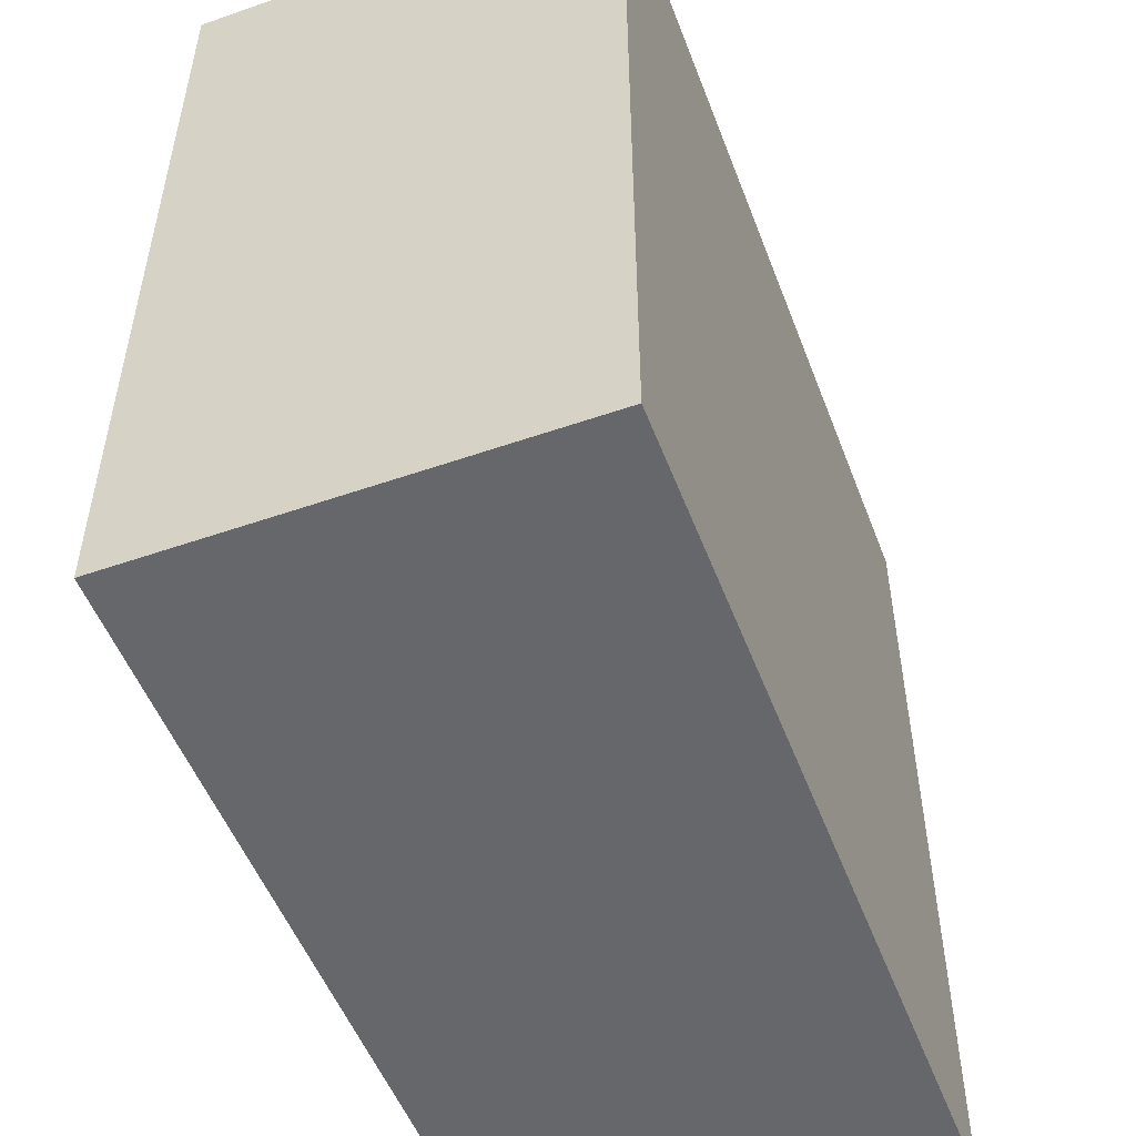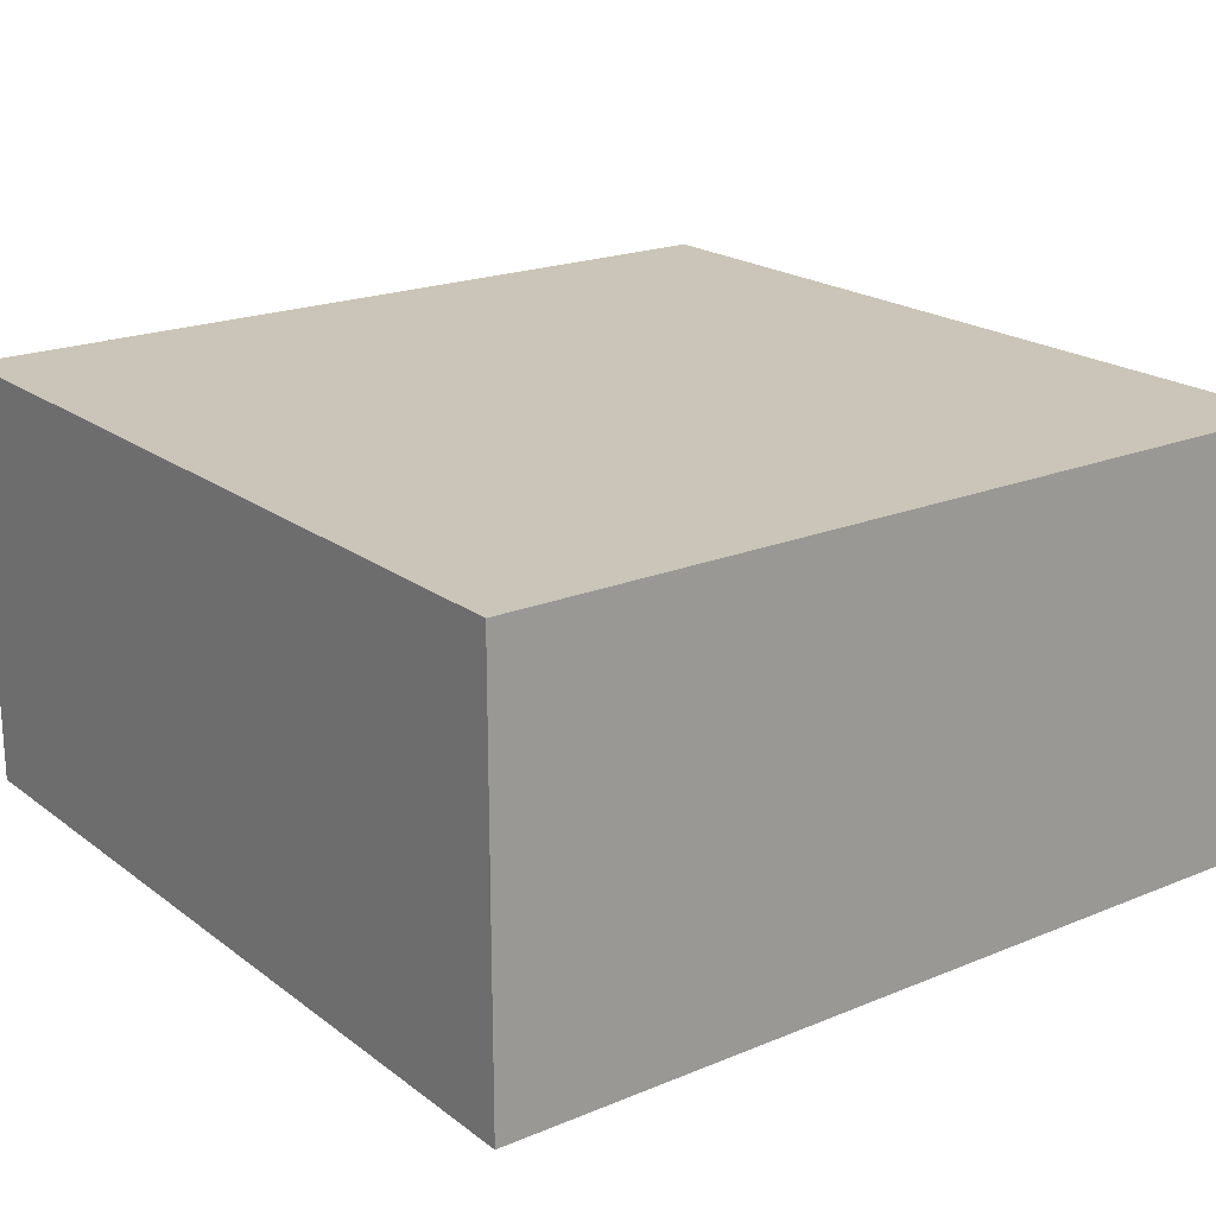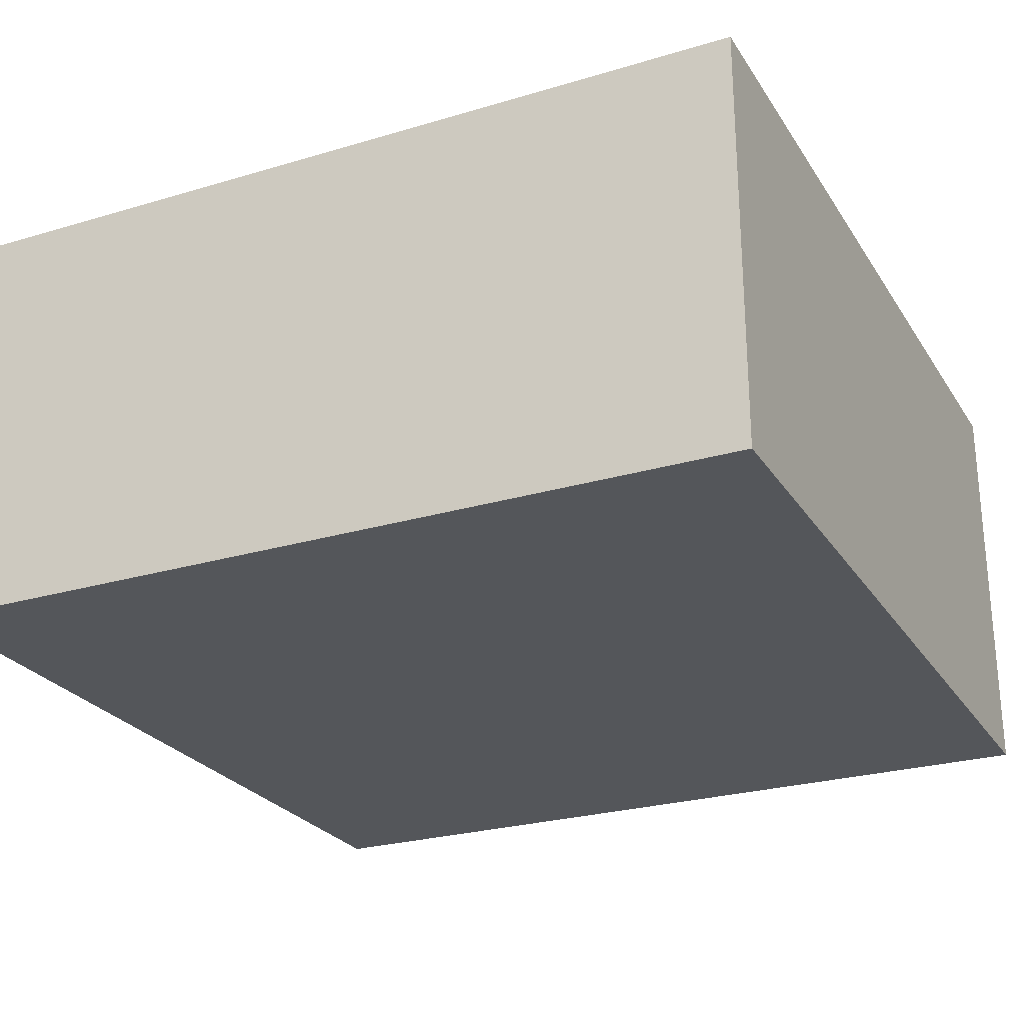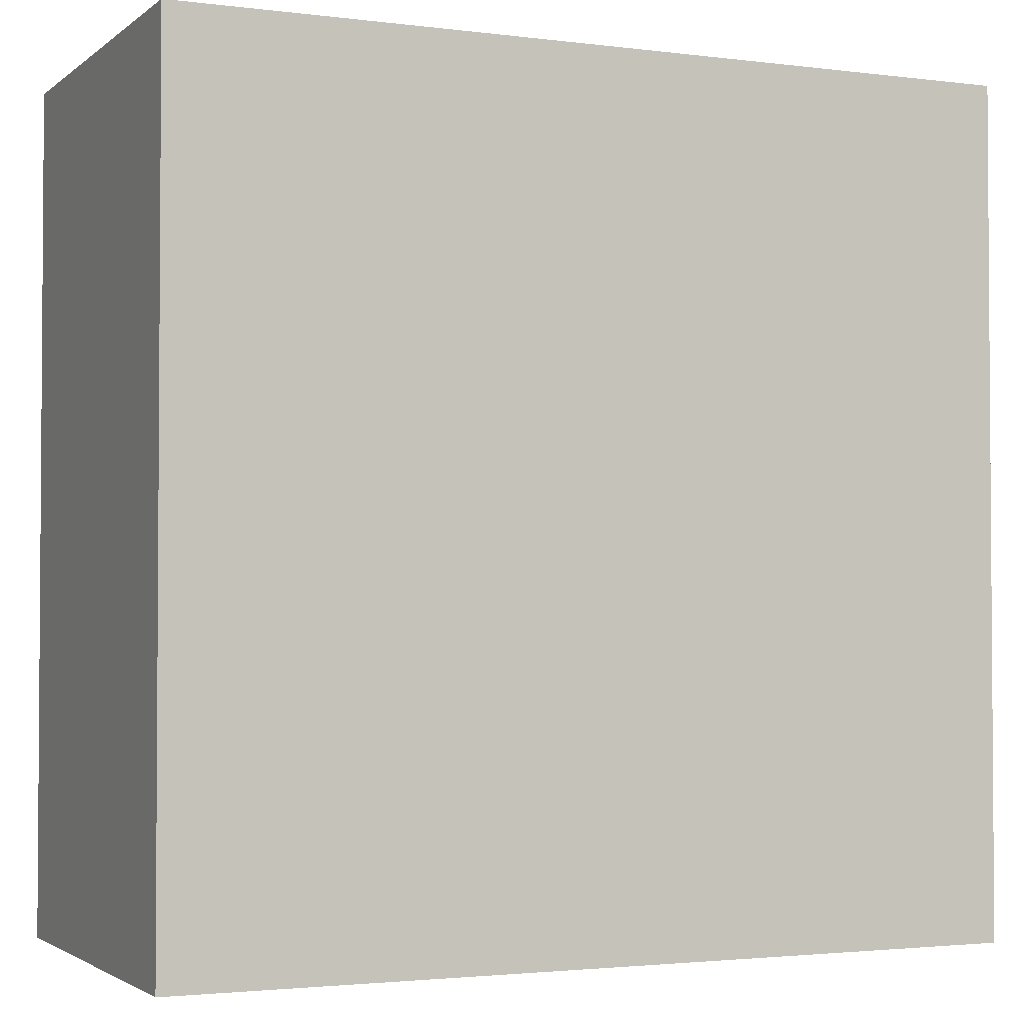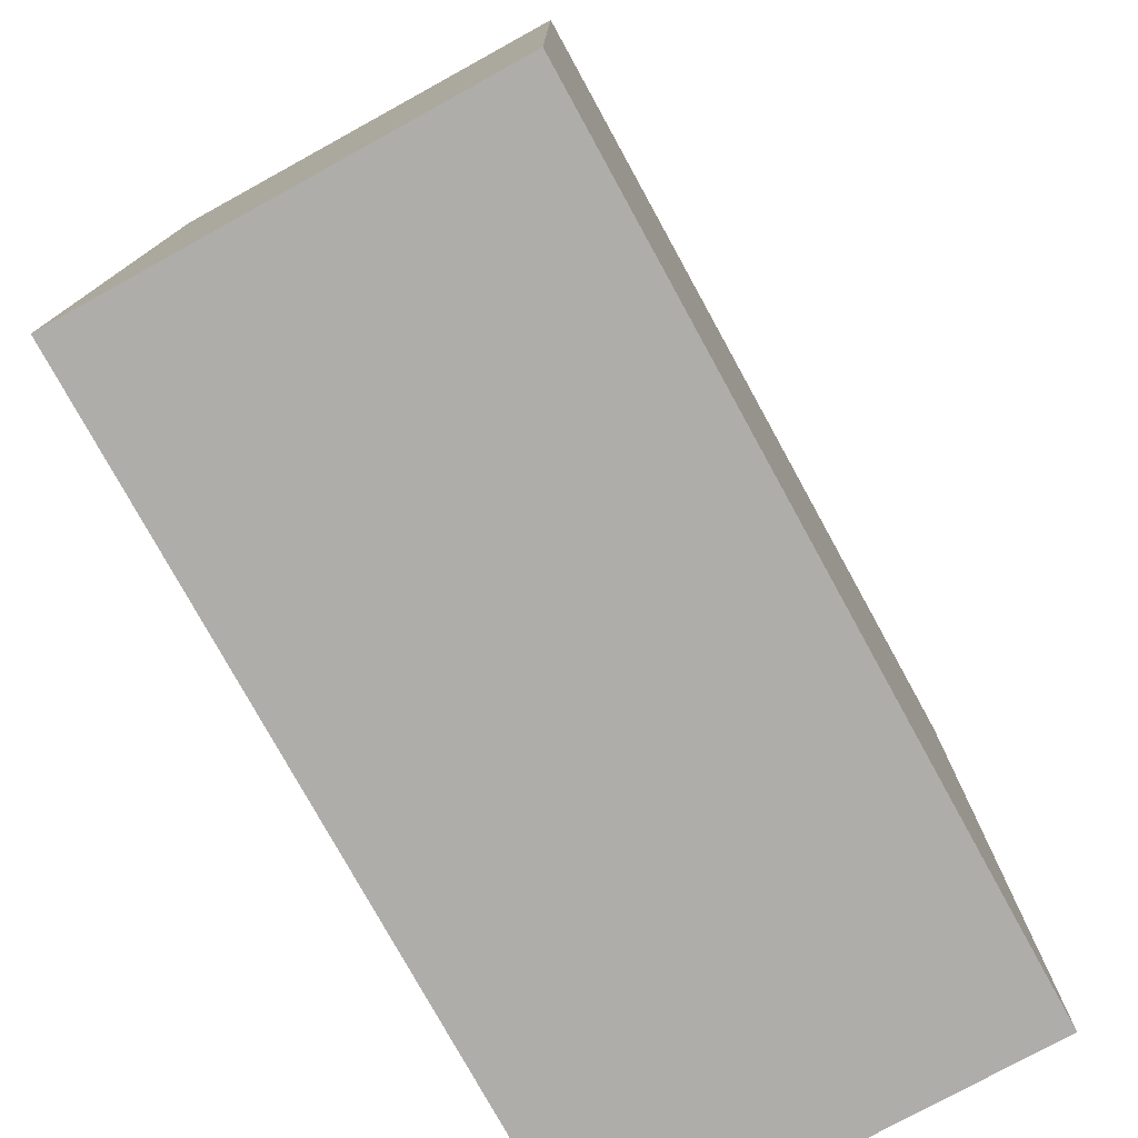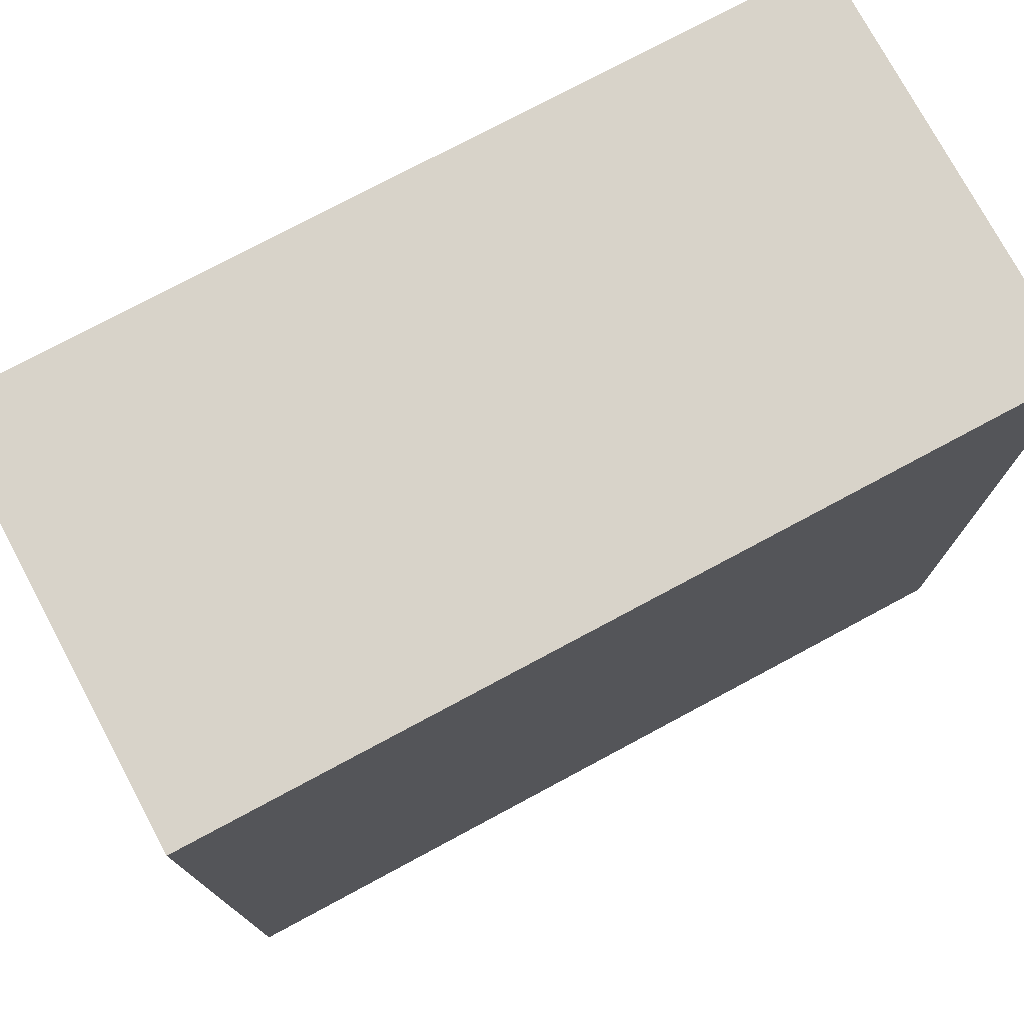
<metadata>
{"format":"obj","ext":"obj","renderer":"f3d","projection":"perspective","resolution":1024,"background":"white","views":[{"elev":-52.0,"azim":-69.4,"up":"+Z"},{"elev":20.3,"azim":53.1,"up":"+Y"},{"elev":-25.6,"azim":25.5,"up":"+Y"},{"elev":-2.4,"azim":-24.2,"up":"+Z"},{"elev":-77.4,"azim":-61.2,"up":"+Z"},{"elev":75.9,"azim":-28.2,"up":"+Z"}]}
</metadata>
<code>
v -1.192e-07 0 5.96e-08
v -1.192e-07 0.5 5.96e-08
v 1 0.5 0
v 1 0 0
v 1 0.5 1
v 1 0 1
v 0 0 1
v 0 0.5 1
g cep_forester_wood23_ornate_slab
f 1 2 3 4
f 4 3 5 6
f 7 8 2 1
f 7 1 4 6
f 2 8 5 3
f 6 5 8 7

</code>
